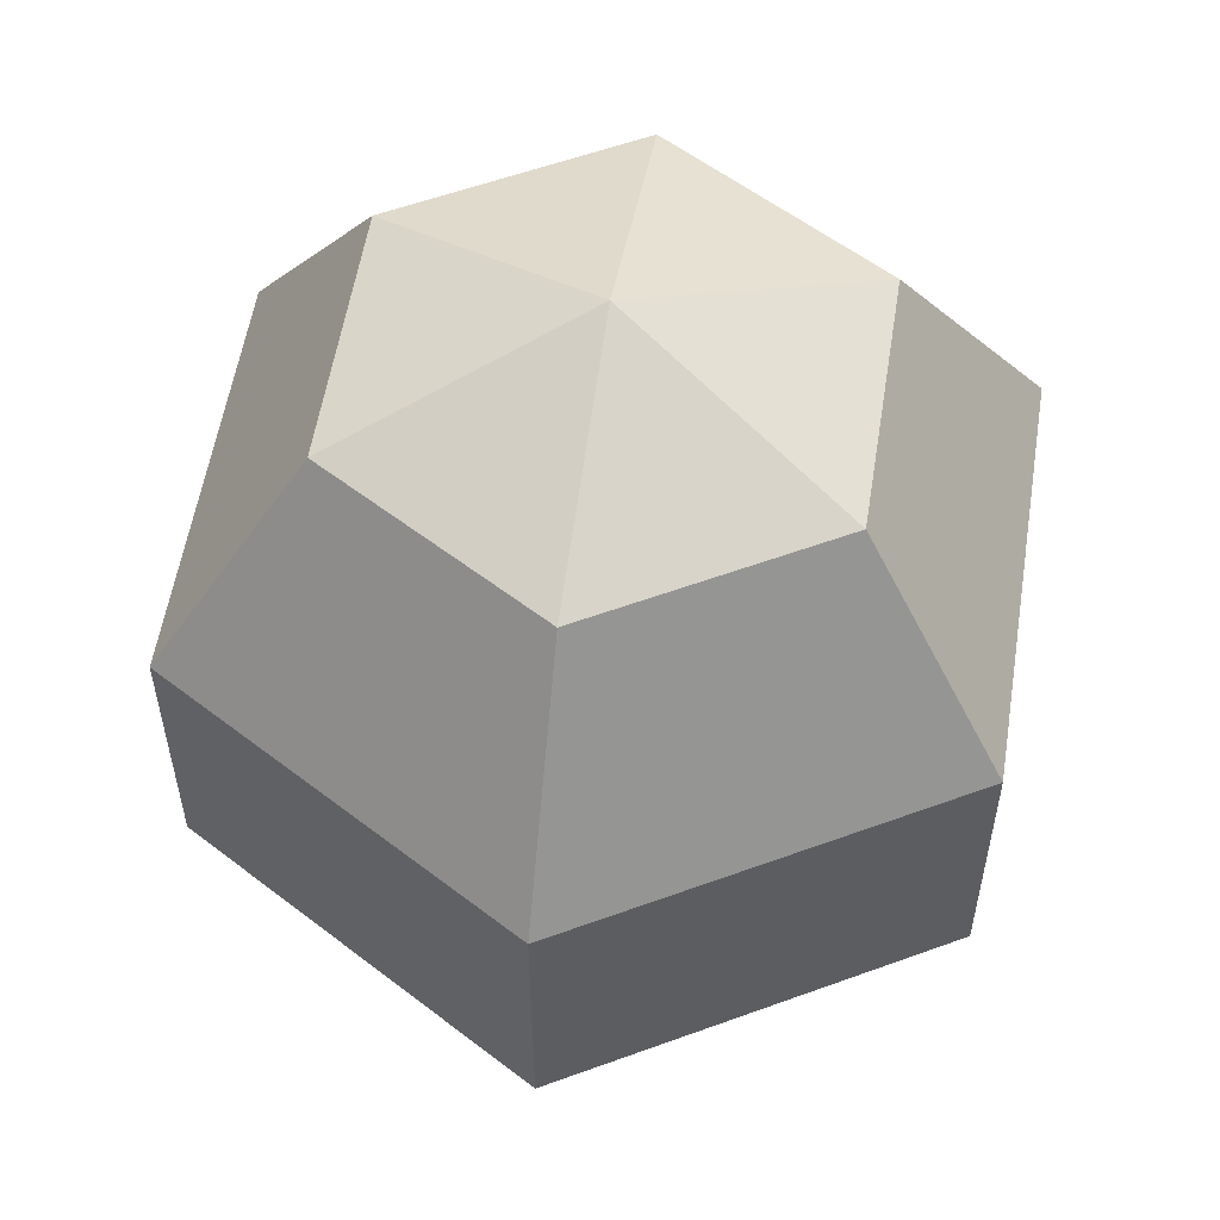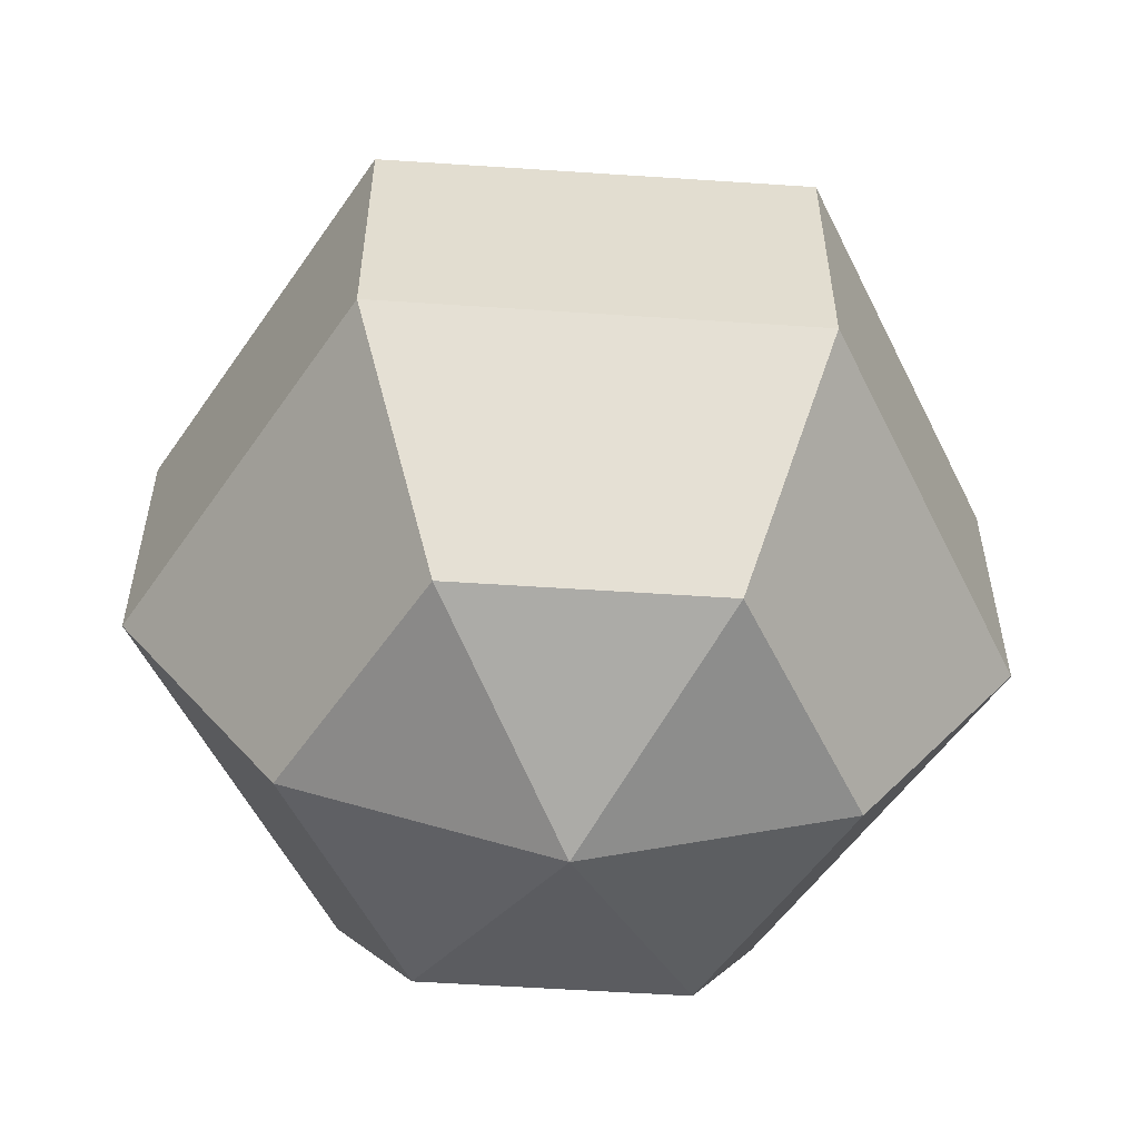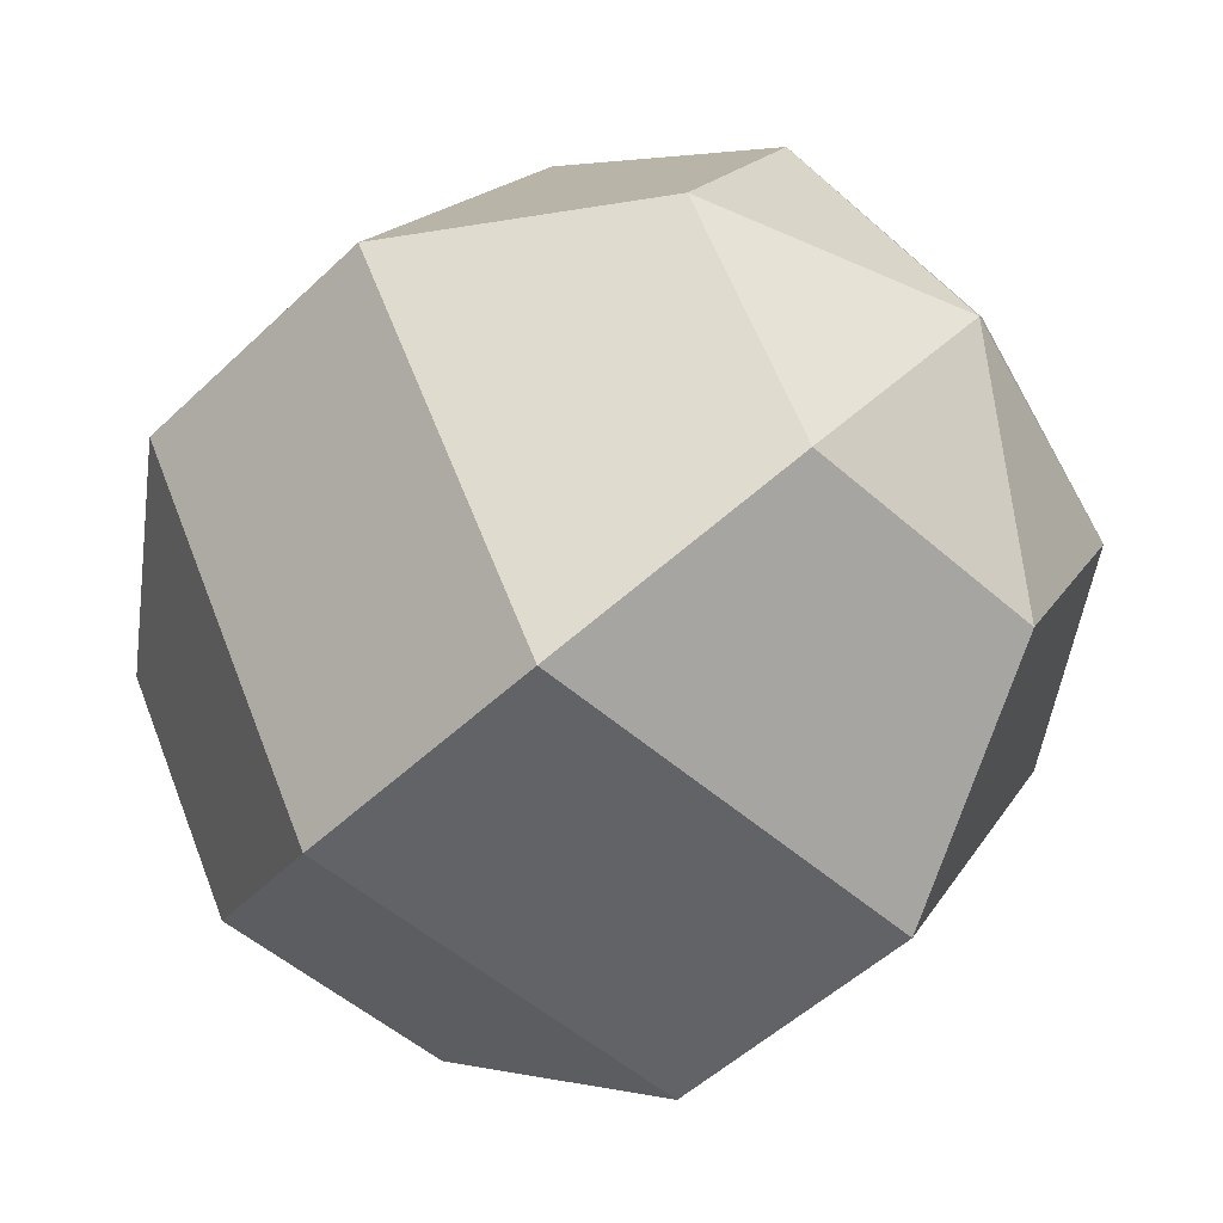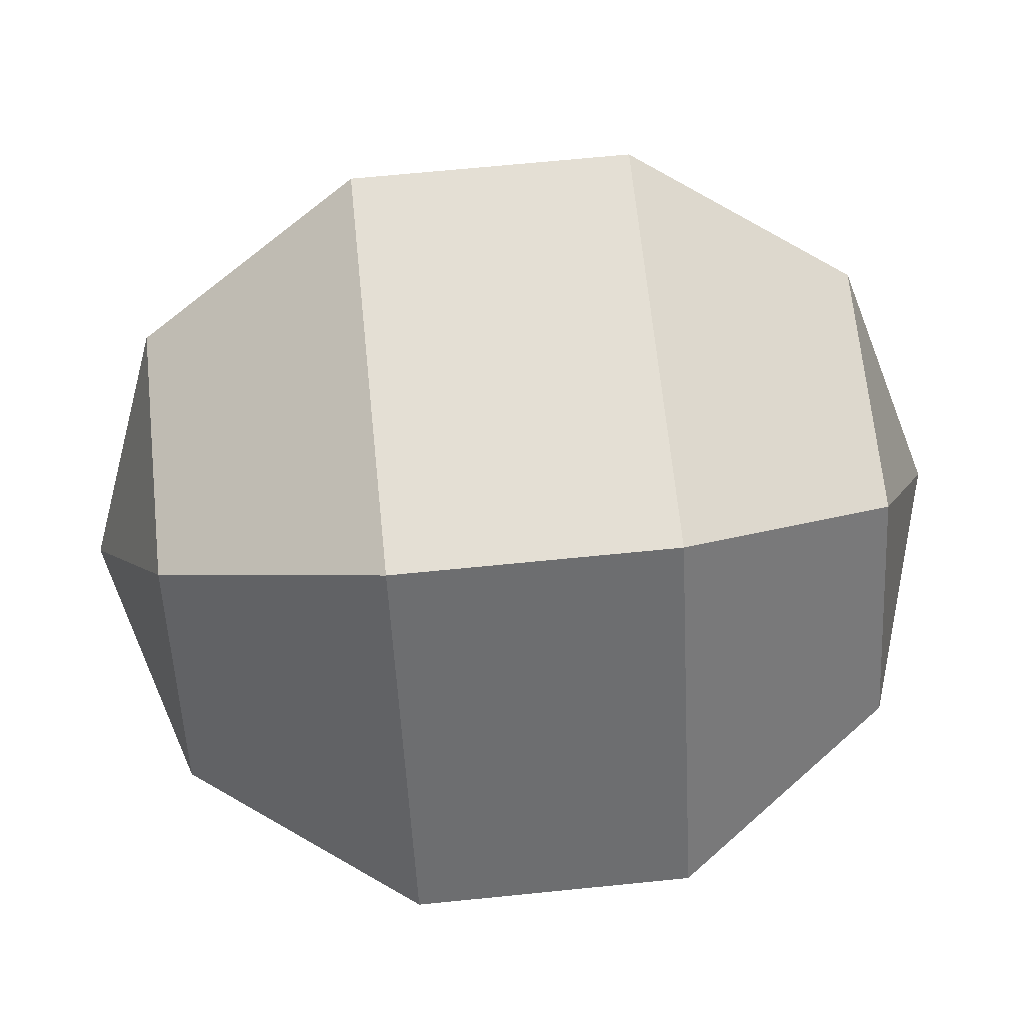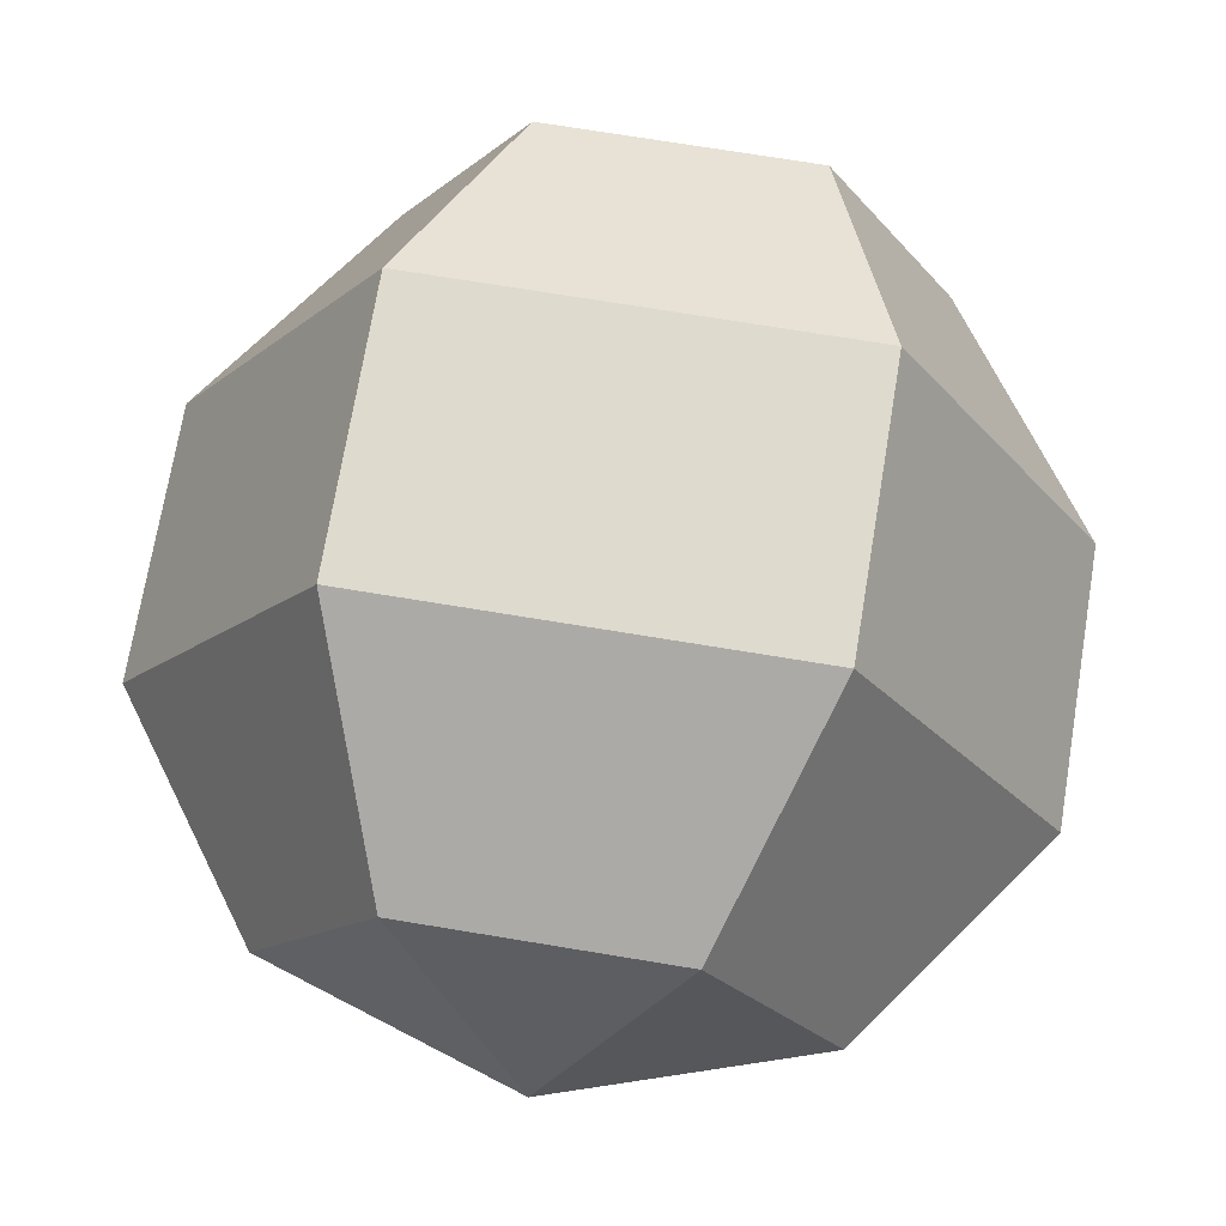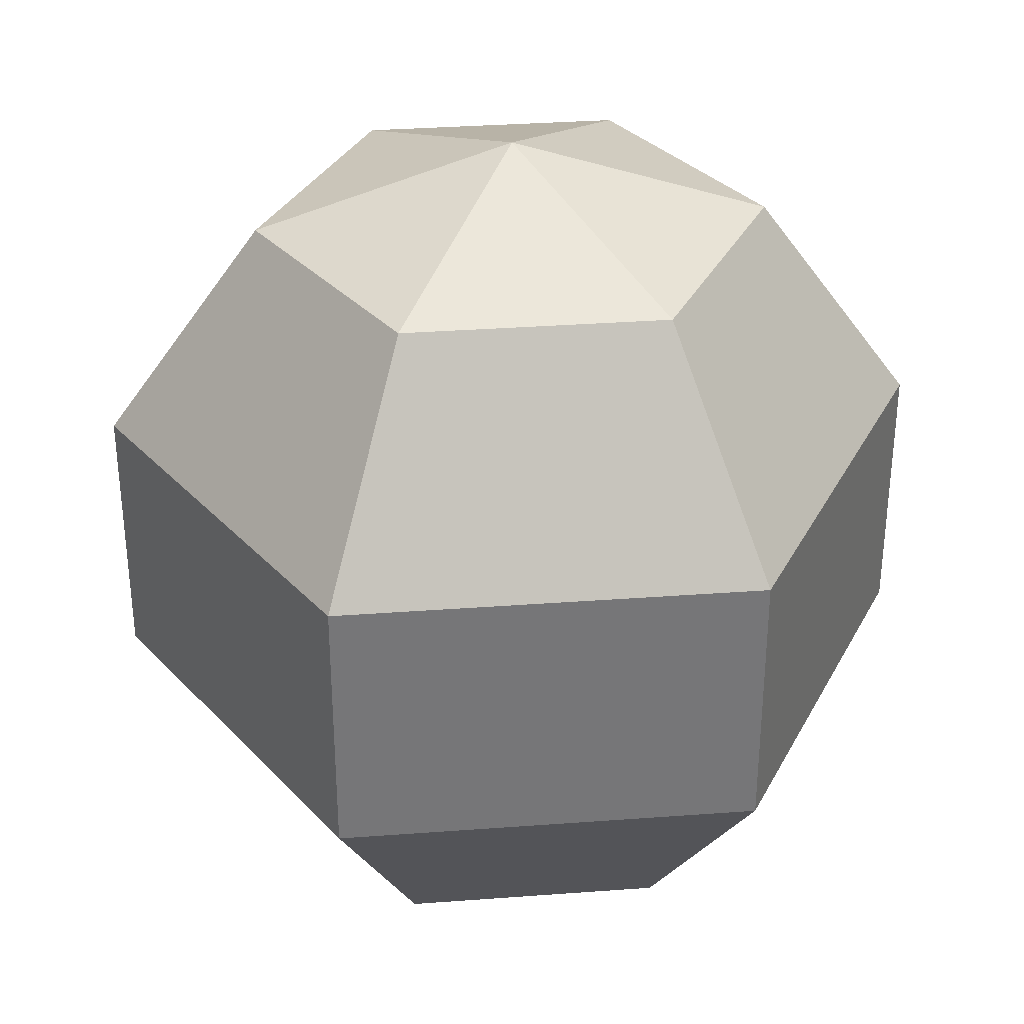
<metadata>
{"format":"obj","ext":"obj","renderer":"f3d","projection":"perspective","resolution":1024,"background":"white","views":[{"elev":56.1,"azim":-141.0,"up":"+Y"},{"elev":-55.6,"azim":-64.0,"up":"+Y"},{"elev":-50.8,"azim":136.0,"up":"+Z"},{"elev":66.3,"azim":-95.8,"up":"+Z"},{"elev":71.2,"azim":9.4,"up":"+Z"},{"elev":33.5,"azim":174.2,"up":"+Y"}]}
</metadata>
<code>
g default
v 0.2939 -0.809 -0.509
v -0.2939 -0.809 -0.509
v -0.5878 -0.809 -0
v -0.2939 -0.809 0.509
v 0.2939 -0.809 0.509
v 0.5878 -0.809 0
v 0.4755 -0.309 -0.8236
v -0.4755 -0.309 -0.8236
v -0.9511 -0.309 -0
v -0.4755 -0.309 0.8236
v 0.4755 -0.309 0.8236
v 0.9511 -0.309 0
v 0.4755 0.309 -0.8236
v -0.4755 0.309 -0.8236
v -0.9511 0.309 -0
v -0.4755 0.309 0.8236
v 0.4755 0.309 0.8236
v 0.9511 0.309 0
v 0.2939 0.809 -0.509
v -0.2939 0.809 -0.509
v -0.5878 0.809 -0
v -0.2939 0.809 0.509
v 0.2939 0.809 0.509
v 0.5878 0.809 0
v 0 -1 0
v 0 1 0
g pSphere1
f 1 2 8 7
f 2 3 9 8
f 3 4 10 9
f 4 5 11 10
f 5 6 12 11
f 6 1 7 12
f 7 8 14 13
f 8 9 15 14
f 9 10 16 15
f 10 11 17 16
f 11 12 18 17
f 12 7 13 18
f 13 14 20 19
f 14 15 21 20
f 15 16 22 21
f 16 17 23 22
f 17 18 24 23
f 18 13 19 24
f 2 1 25
f 3 2 25
f 4 3 25
f 5 4 25
f 6 5 25
f 1 6 25
f 19 20 26
f 20 21 26
f 21 22 26
f 22 23 26
f 23 24 26
f 24 19 26

</code>
